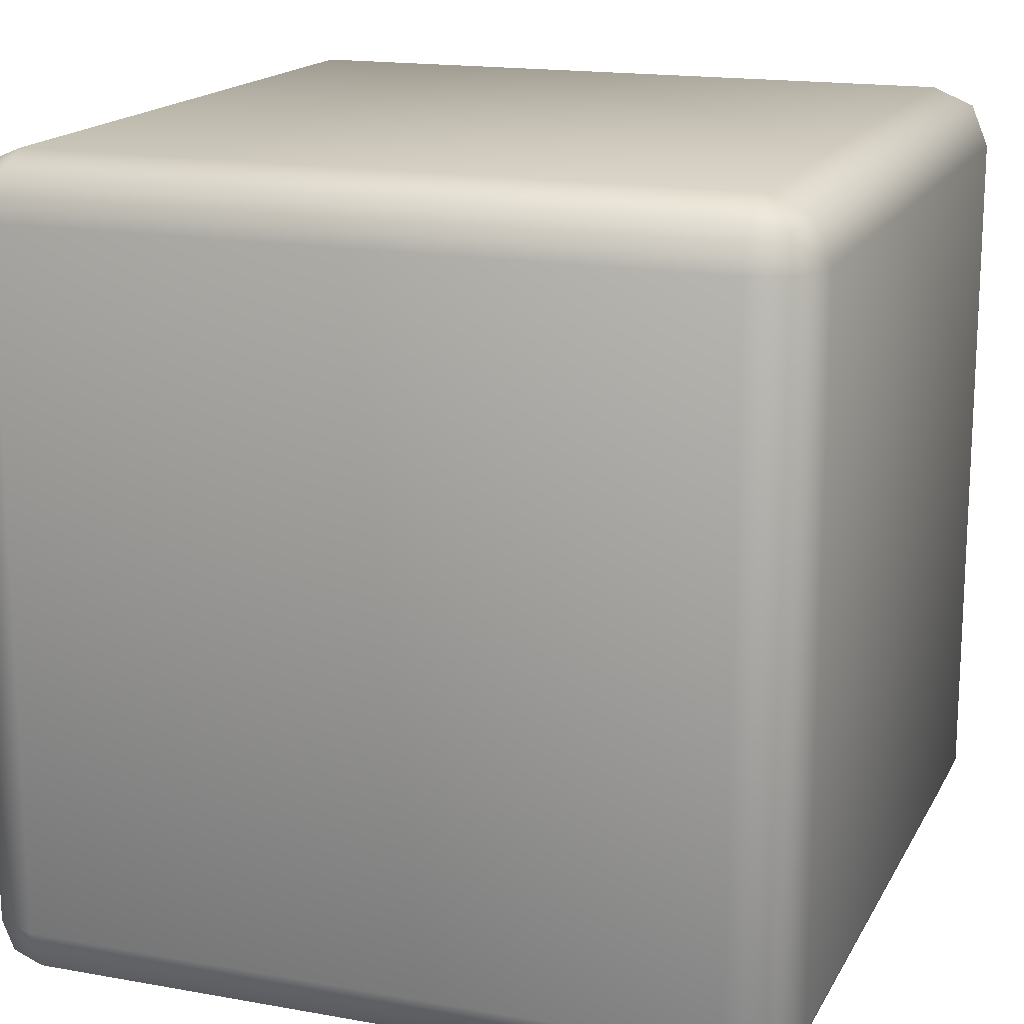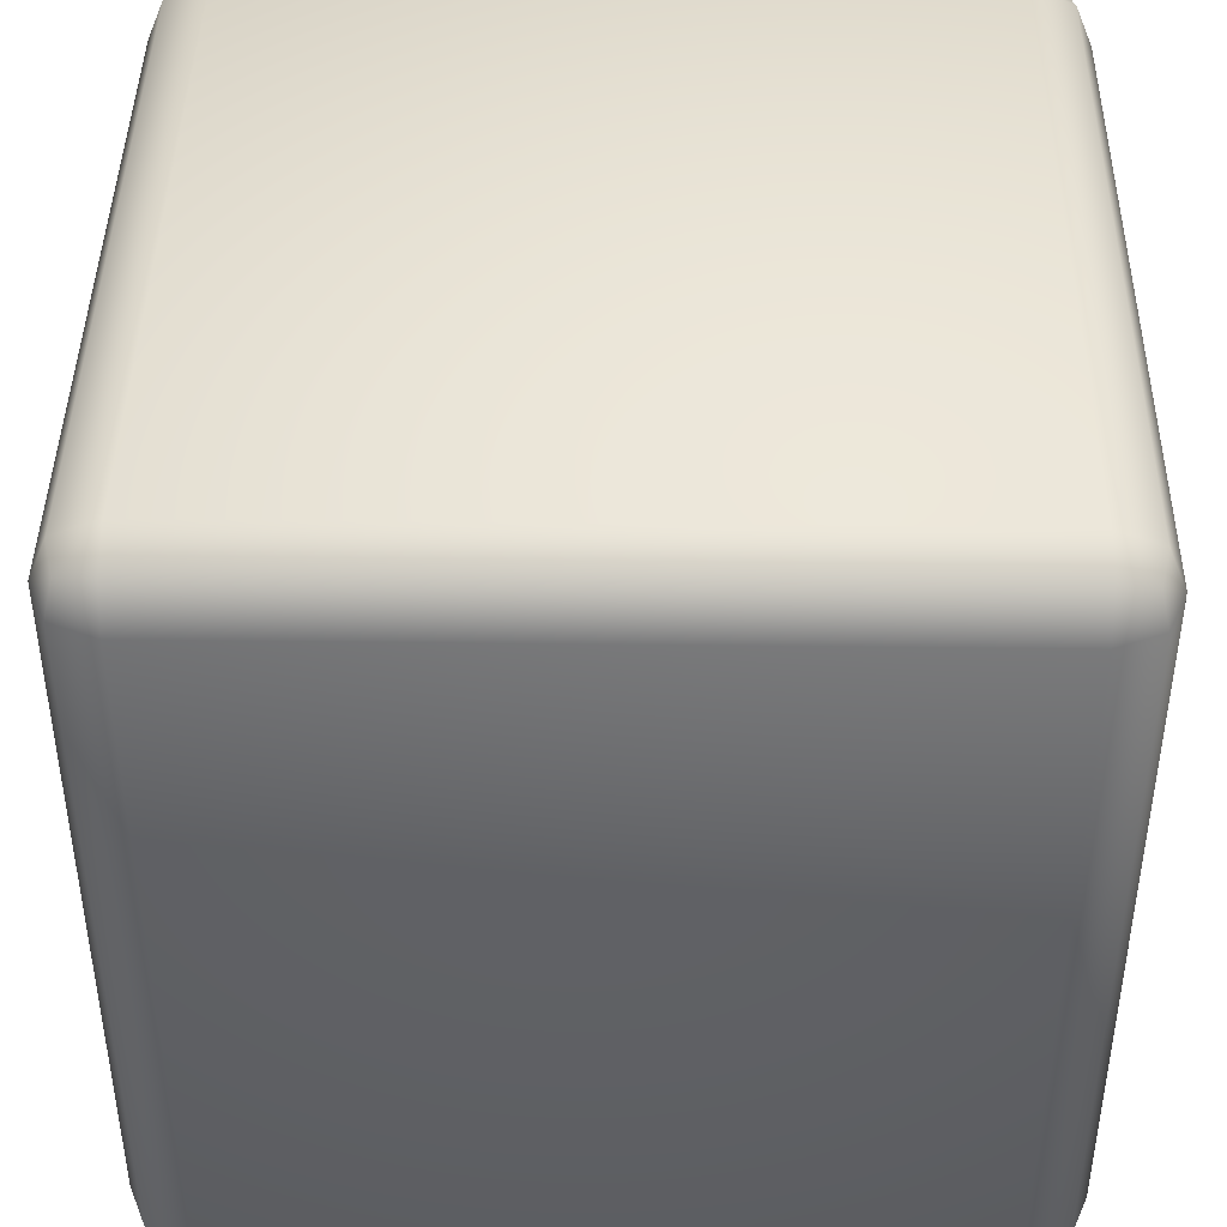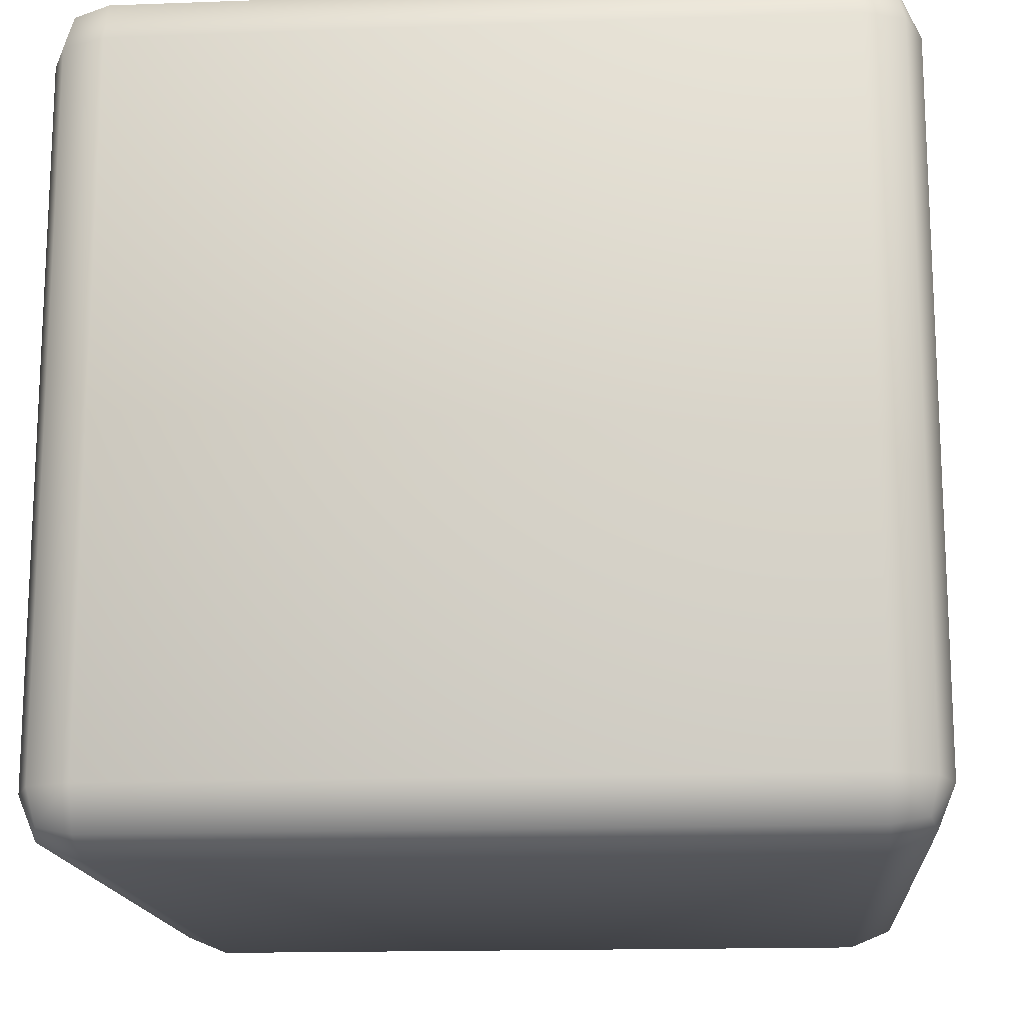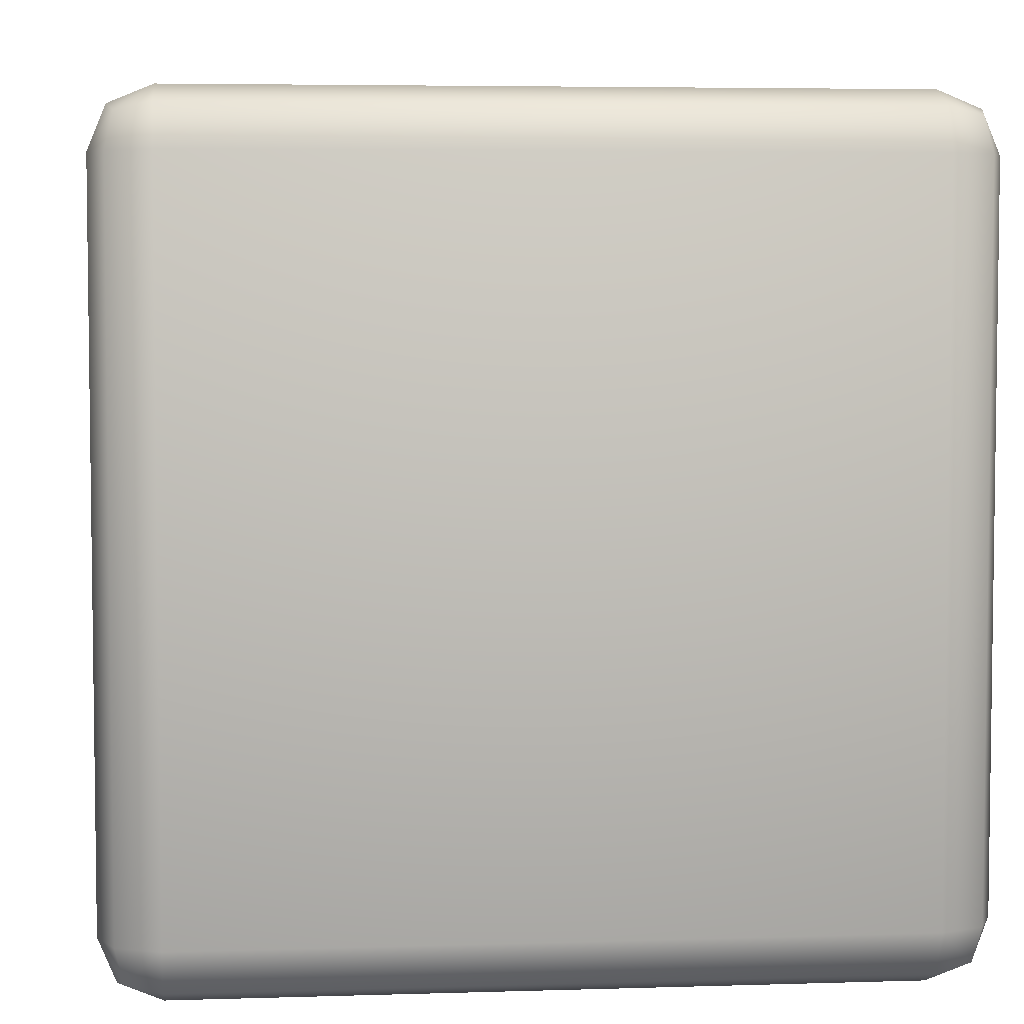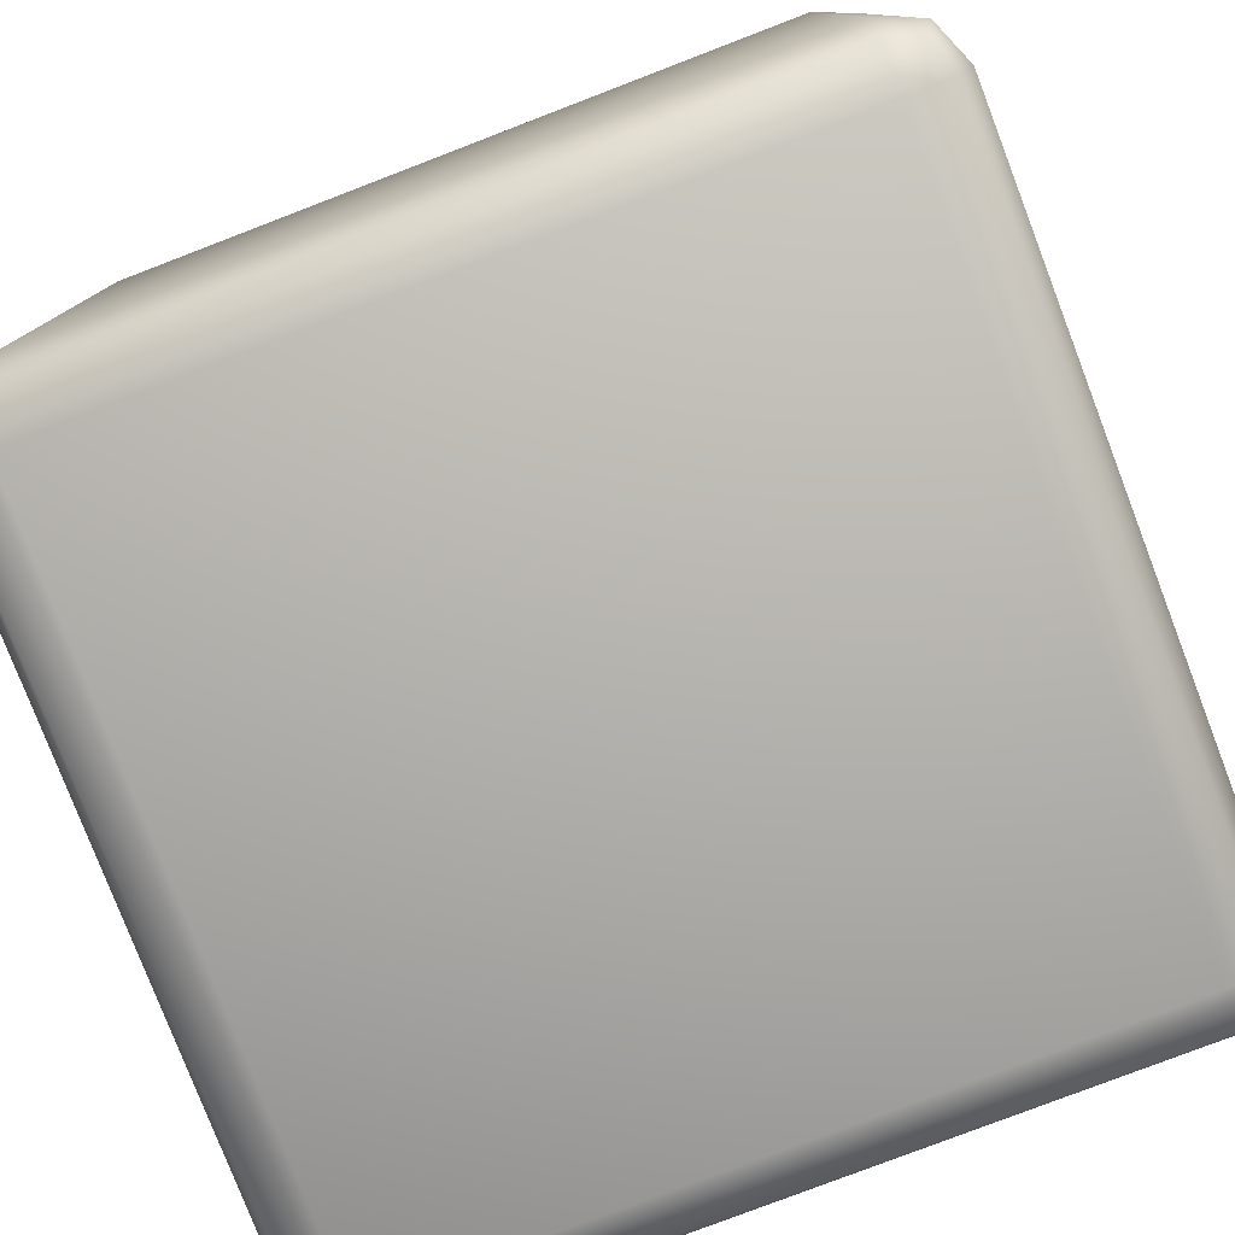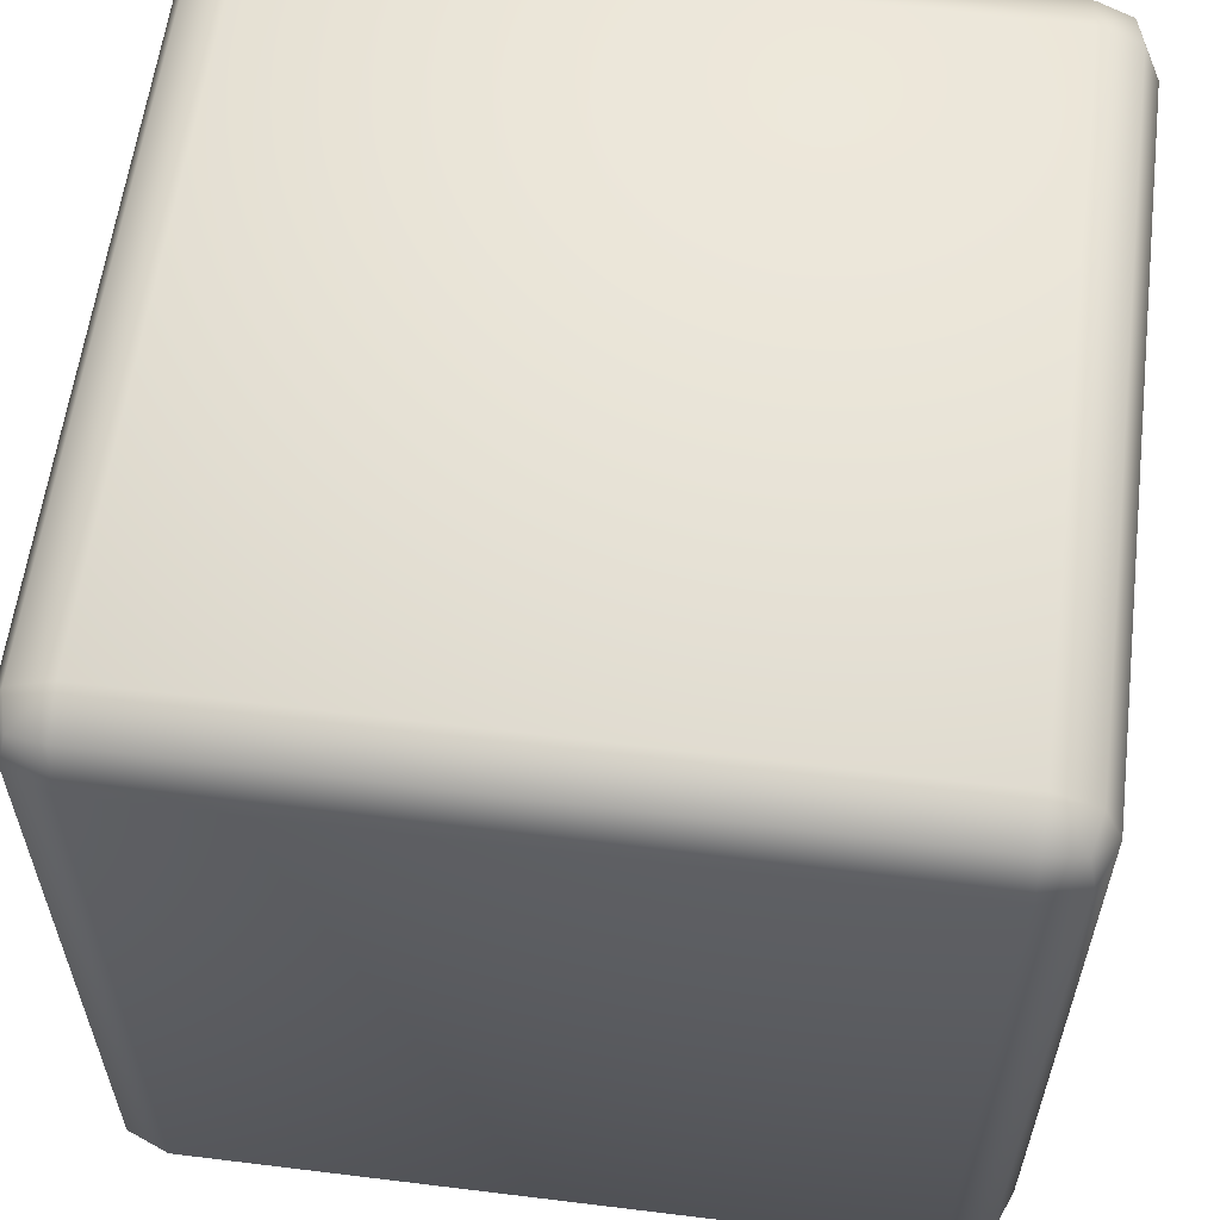
<metadata>
{"format":"obj","ext":"obj","renderer":"f3d","projection":"perspective","resolution":1024,"background":"white","views":[{"elev":16.6,"azim":-69.9,"up":"+Y"},{"elev":42.8,"azim":-89.2,"up":"+Z"},{"elev":-15.9,"azim":-175.6,"up":"+Z"},{"elev":4.9,"azim":84.3,"up":"+Z"},{"elev":-79.0,"azim":-69.0,"up":"+Y"},{"elev":59.1,"azim":7.2,"up":"+Z"}]}
</metadata>
<code>
o Cube
v -0.8547 -1 0.8547
v -0.8547 -0.8547 1
v -1 -0.8547 0.8547
v -0.8547 -0.9574 0.9574
v -0.9386 -0.9386 0.9386
v -0.9574 -0.8547 0.9574
v -0.9574 -0.9574 0.8547
v -0.8547 0.8547 1
v -0.8547 1 0.8547
v -1 0.8547 0.8547
v -0.8547 0.9574 0.9574
v -0.9386 0.9386 0.9386
v -0.9574 0.9574 0.8547
v -0.9574 0.8547 0.9574
v -0.8547 -1 -0.8547
v -1 -0.8547 -0.8547
v -0.8547 -0.8547 -1
v -0.9574 -0.9574 -0.8547
v -0.9386 -0.9386 -0.9386
v -0.9574 -0.8547 -0.9574
v -0.8547 -0.9574 -0.9574
v -0.8547 1 -0.8547
v -0.8547 0.8547 -1
v -1 0.8547 -0.8547
v -0.8547 0.9574 -0.9574
v -0.9386 0.9386 -0.9386
v -0.9574 0.8547 -0.9574
v -0.9574 0.9574 -0.8547
v 0.8547 -1 0.8547
v 1 -0.8547 0.8547
v 0.8547 -0.8547 1
v 0.9574 -0.9574 0.8547
v 0.9386 -0.9386 0.9386
v 0.9574 -0.8547 0.9574
v 0.8547 -0.9574 0.9574
v 0.8547 1 0.8547
v 0.8547 0.8547 1
v 1 0.8547 0.8547
v 0.8547 0.9574 0.9574
v 0.9386 0.9386 0.9386
v 0.9574 0.8547 0.9574
v 0.9574 0.9574 0.8547
v 0.8547 -1 -0.8547
v 0.8547 -0.8547 -1
v 1 -0.8547 -0.8547
v 0.8547 -0.9574 -0.9574
v 0.9386 -0.9386 -0.9386
v 0.9574 -0.8547 -0.9574
v 0.9574 -0.9574 -0.8547
v 0.8547 1 -0.8547
v 1 0.8547 -0.8547
v 0.8547 0.8547 -1
v 0.9574 0.9574 -0.8547
v 0.9386 0.9386 -0.9386
v 0.9574 0.8547 -0.9574
v 0.8547 0.9574 -0.9574
f 31 37 8 2
f 45 51 38 30
f 50 22 9 36
f 3 10 24 16
f 17 23 52 44
f 1 4 5 7
f 2 6 5 4
f 3 7 5 6
f 8 11 12 14
f 9 13 12 11
f 10 14 12 13
f 15 18 19 21
f 16 20 19 18
f 17 21 19 20
f 22 25 26 28
f 23 27 26 25
f 24 28 26 27
f 29 32 33 35
f 30 34 33 32
f 31 35 33 34
f 36 39 40 42
f 37 41 40 39
f 38 42 40 41
f 43 46 47 49
f 44 48 47 46
f 45 49 47 48
f 50 53 54 56
f 51 55 54 53
f 52 56 54 55
f 15 1 7 18
f 18 7 3 16
f 2 8 14 6
f 6 14 10 3
f 9 22 28 13
f 13 28 24 10
f 23 17 20 27
f 27 20 16 24
f 43 15 21 46
f 46 21 17 44
f 22 50 56 25
f 25 56 52 23
f 51 45 48 55
f 55 48 44 52
f 29 43 49 32
f 32 49 45 30
f 50 36 42 53
f 53 42 38 51
f 37 31 34 41
f 41 34 30 38
f 1 29 35 4
f 4 35 31 2
f 36 9 11 39
f 39 11 8 37
f 15 43 29 1

</code>
